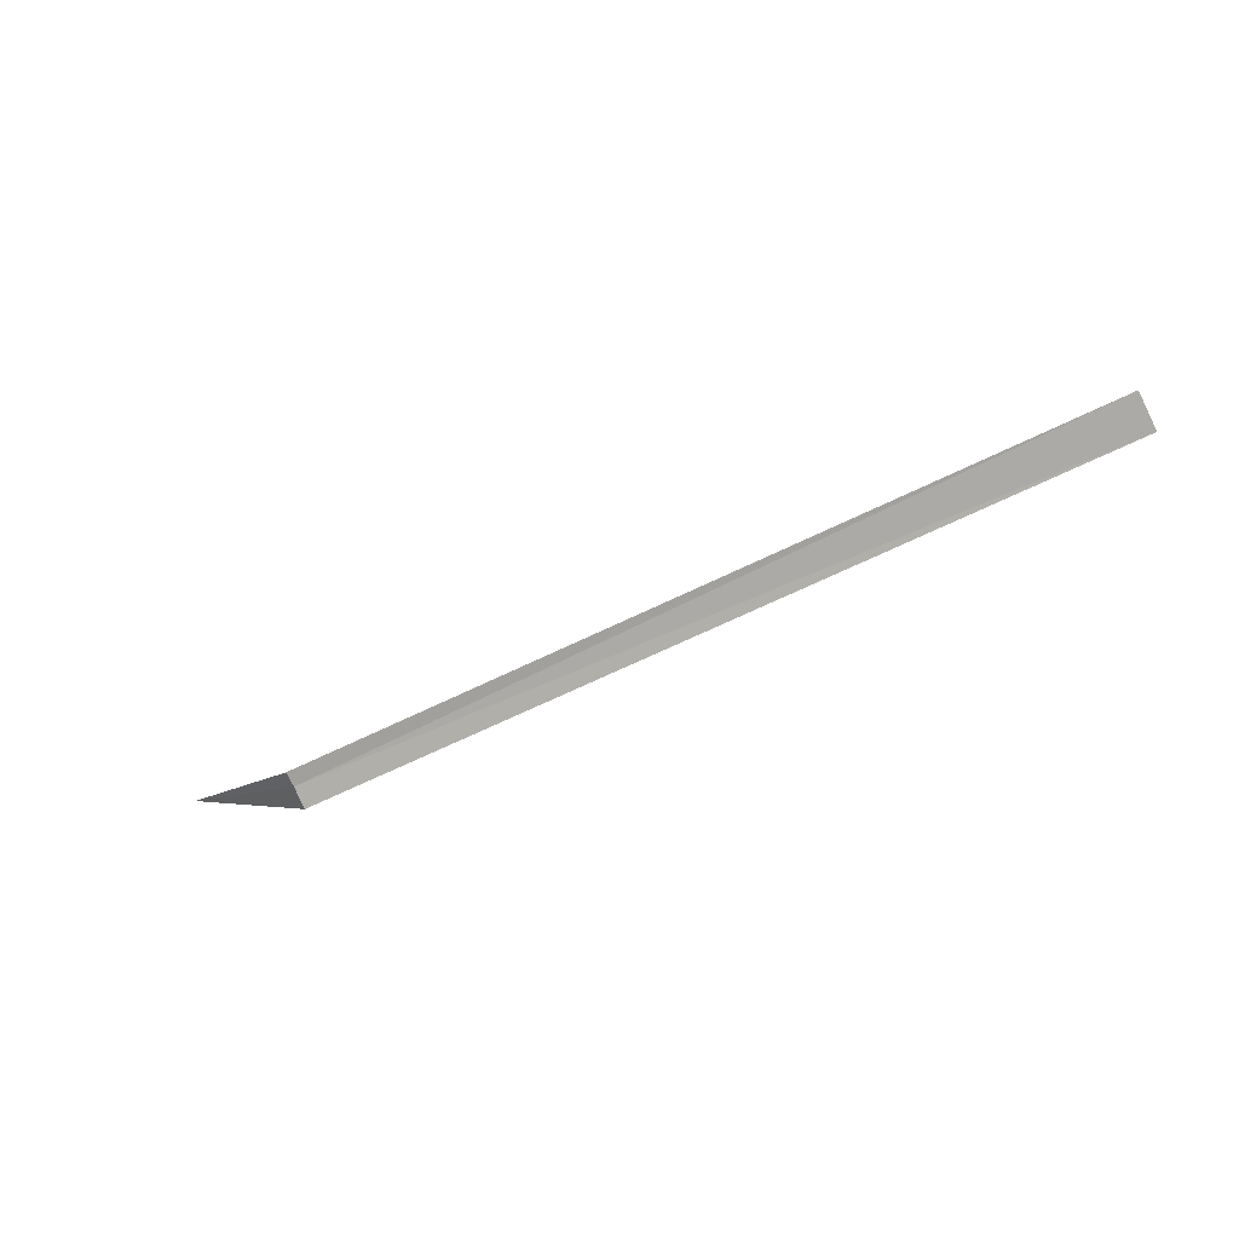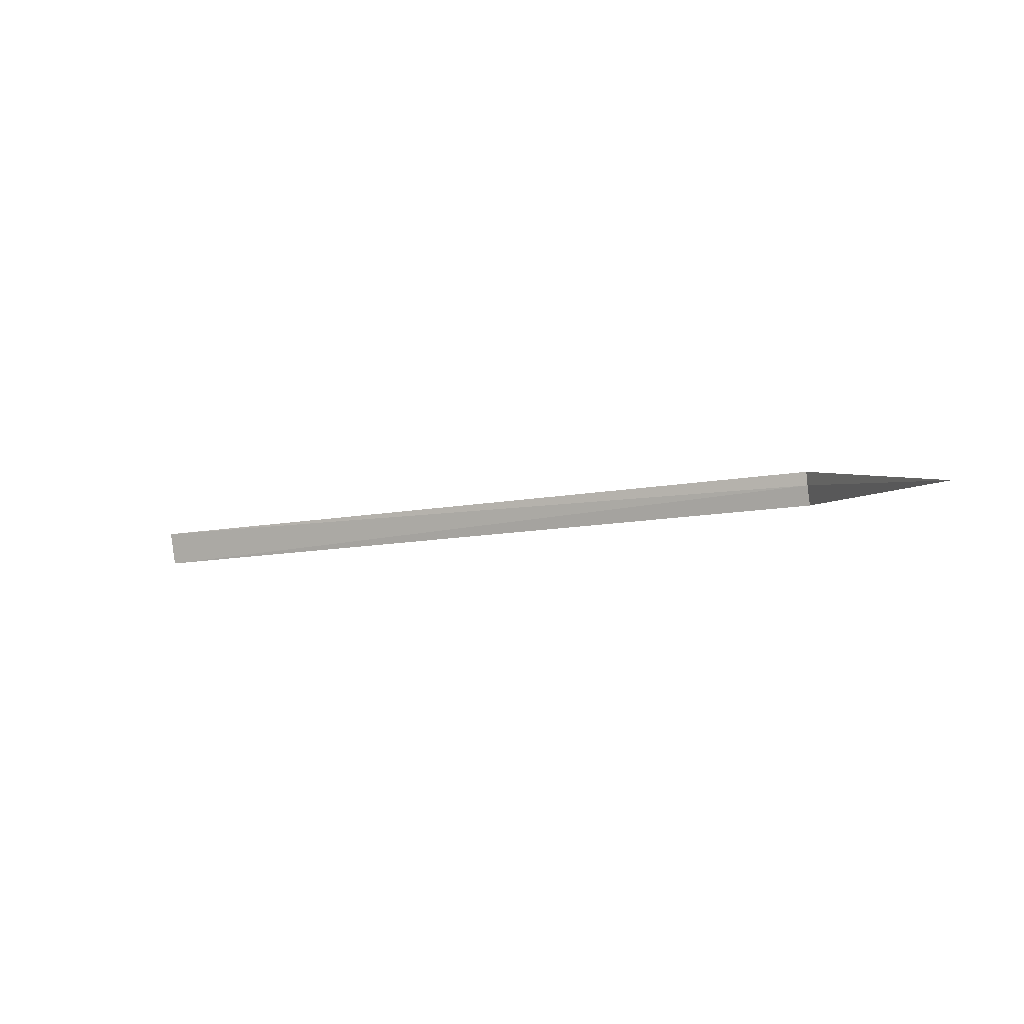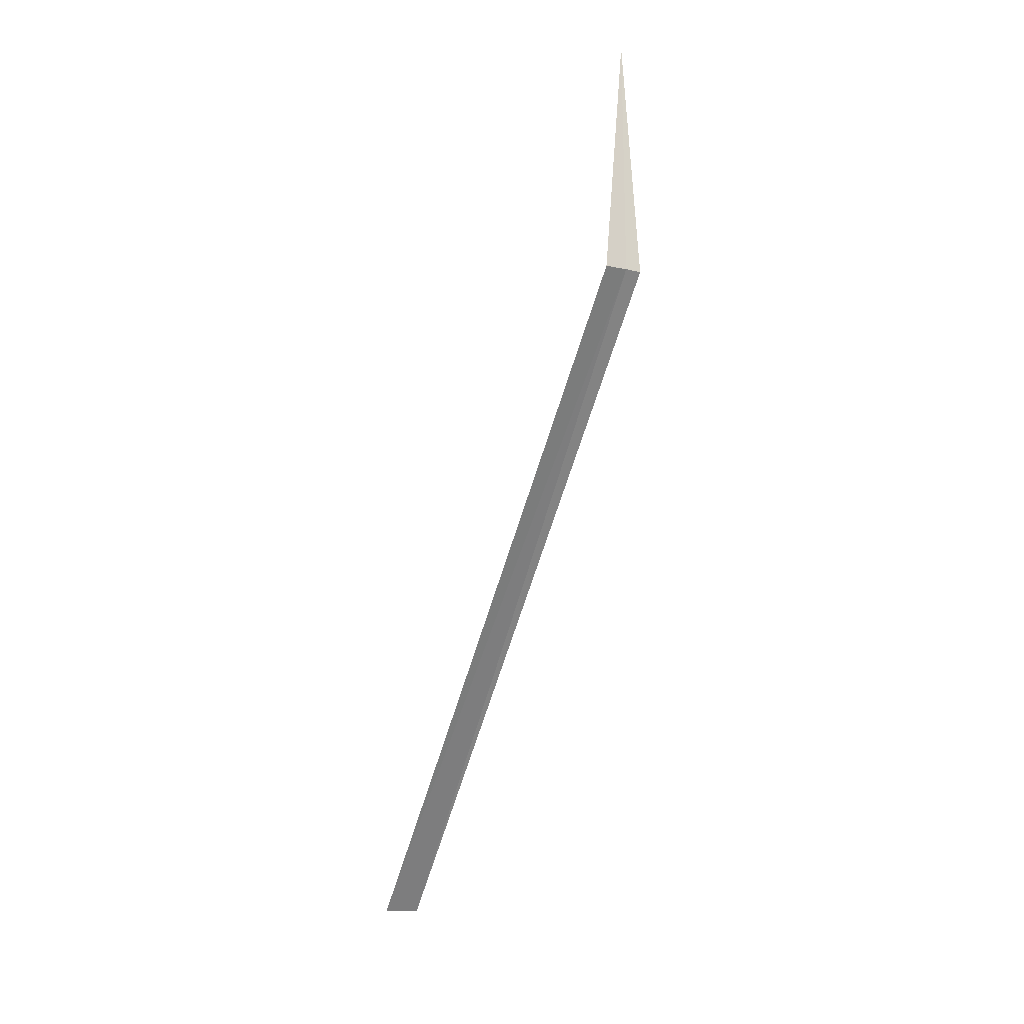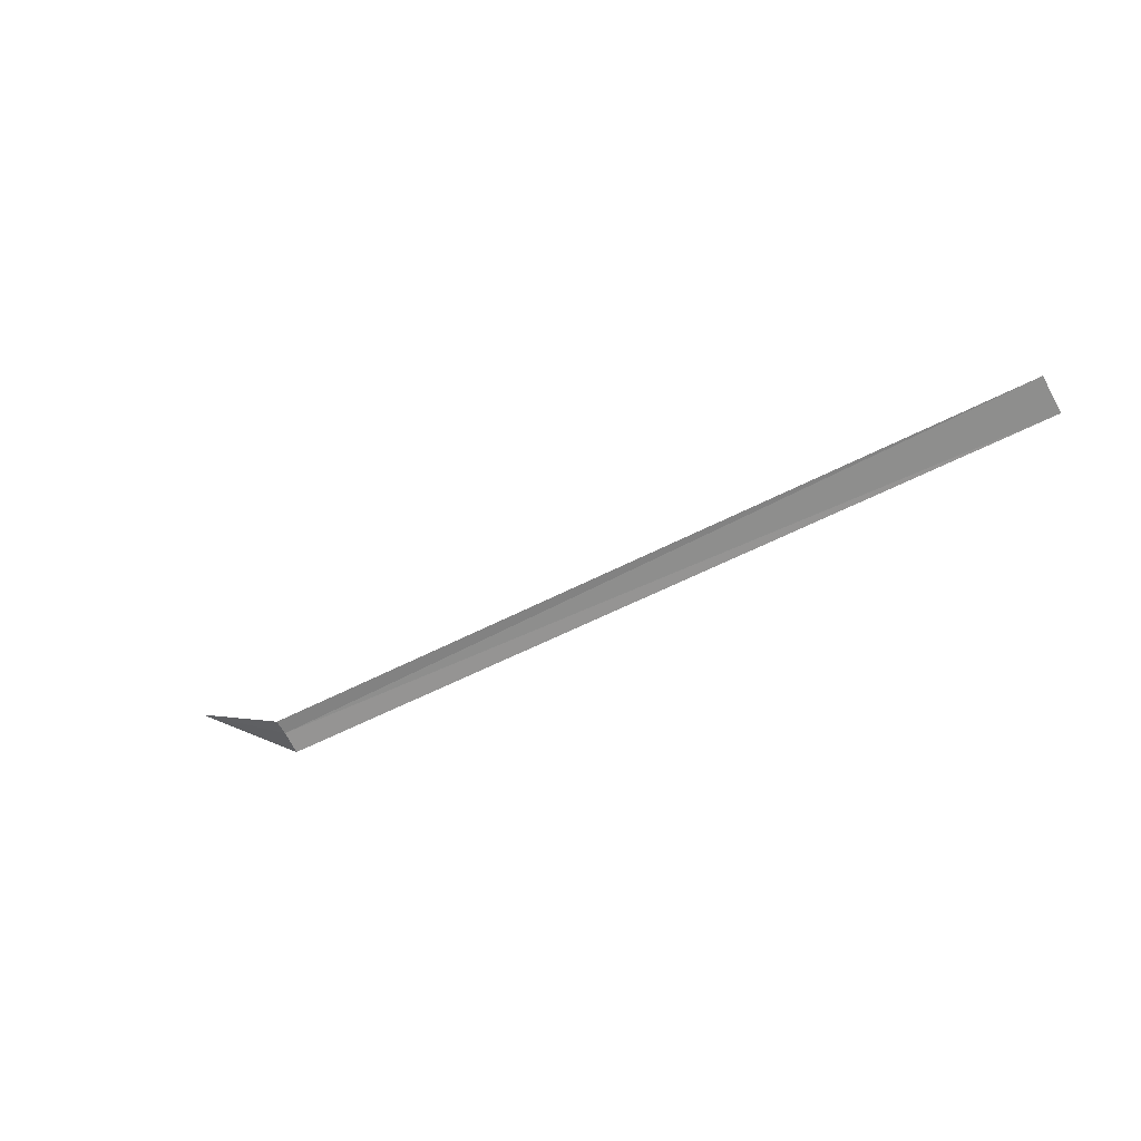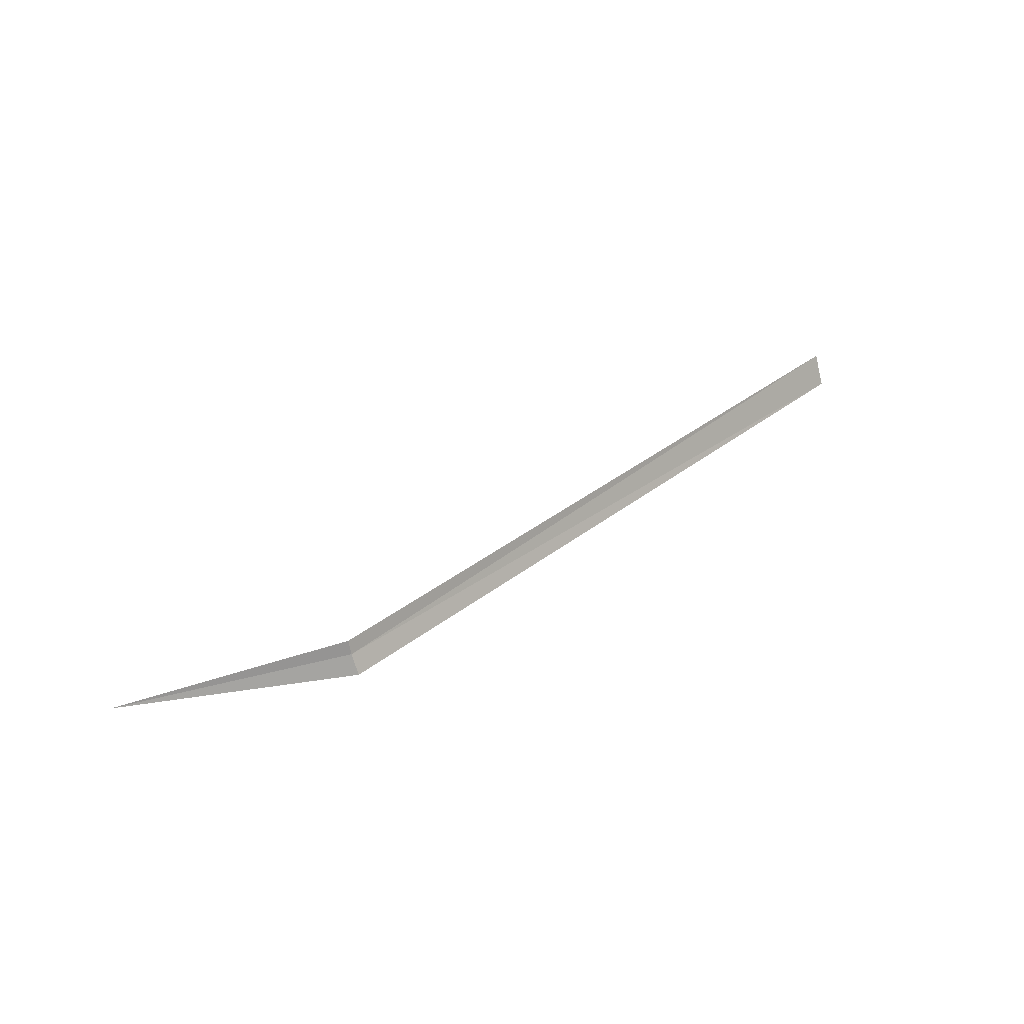
<metadata>
{"format":"obj","ext":"obj","renderer":"f3d","projection":"perspective","resolution":1024,"background":"white","views":[{"elev":-60.8,"azim":-152.8,"up":"+Z"},{"elev":-14.3,"azim":21.2,"up":"+Y"},{"elev":-64.8,"azim":73.0,"up":"+Z"},{"elev":-50.0,"azim":-149.3,"up":"+Z"},{"elev":32.5,"azim":132.2,"up":"+Y"}]}
</metadata>
<code>
v 7.5 -0.479 12.72
v 7.5 -0.6716 12.64
v 9.1 -0.9734 14.25
v 7.5 -0.3438 12.76
v 0 -0.3449 12.76
v 0 -0.6725 12.65
f 1 6 5
f 1 2 6
f 1 3 2
f 1 4 3
f 1 5 4

</code>
